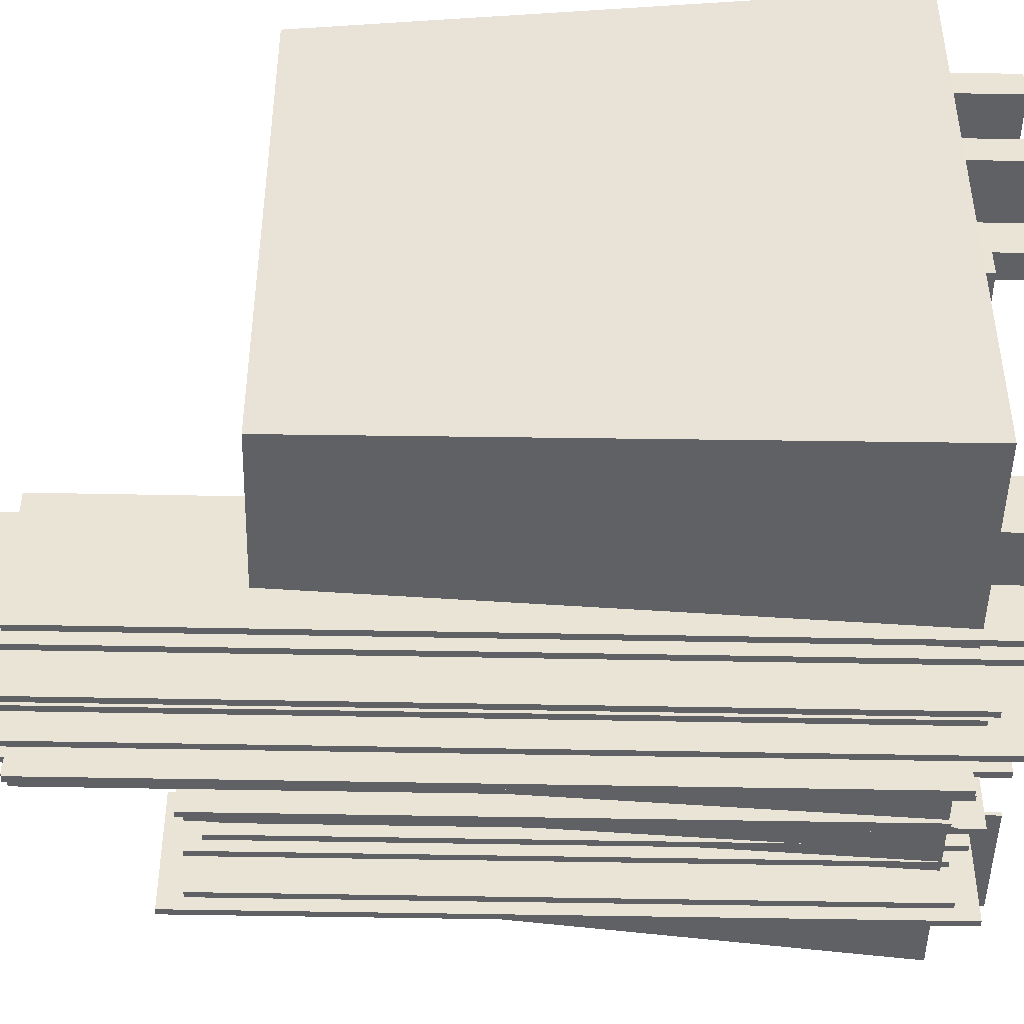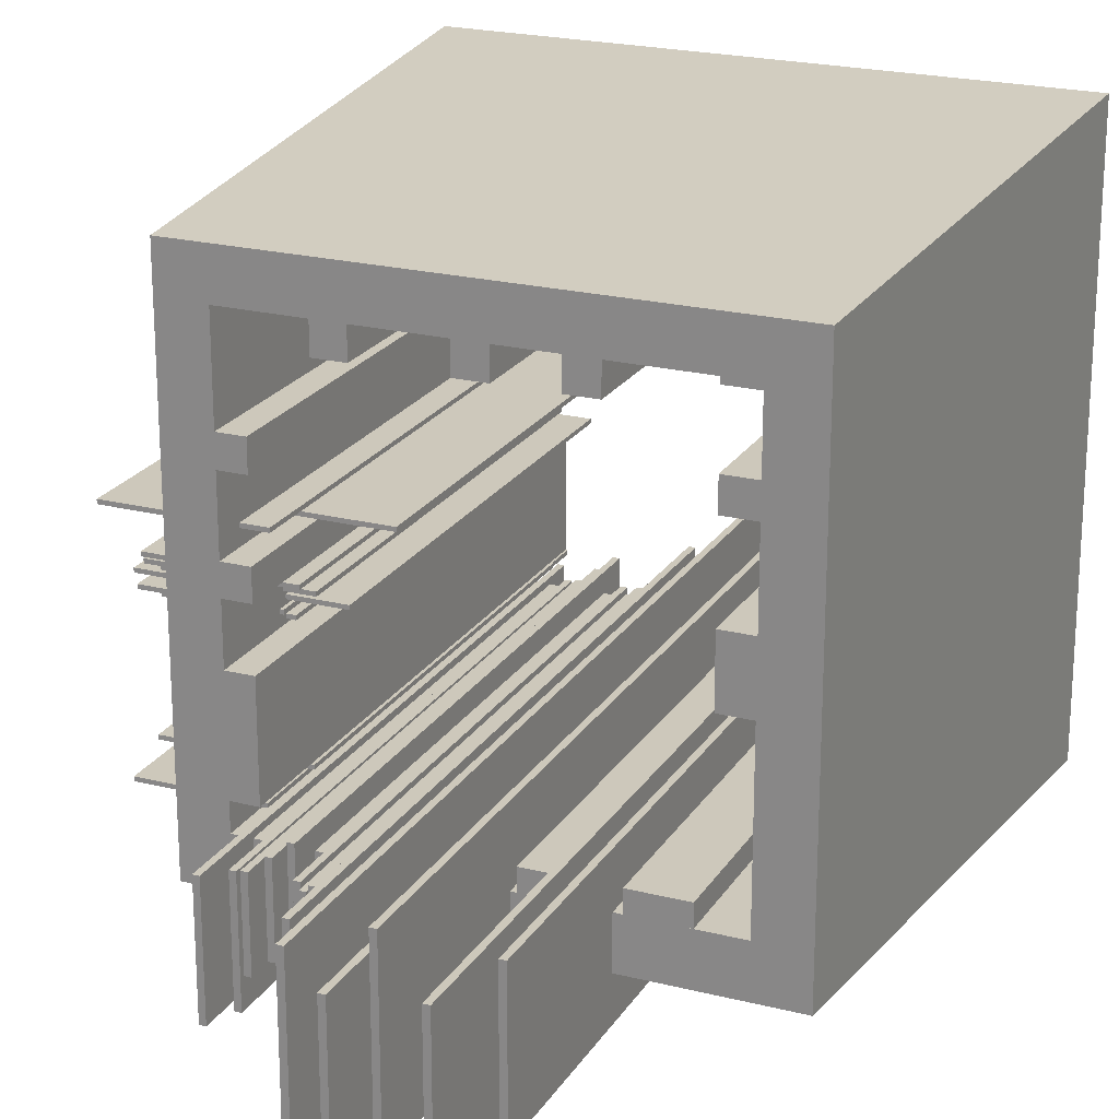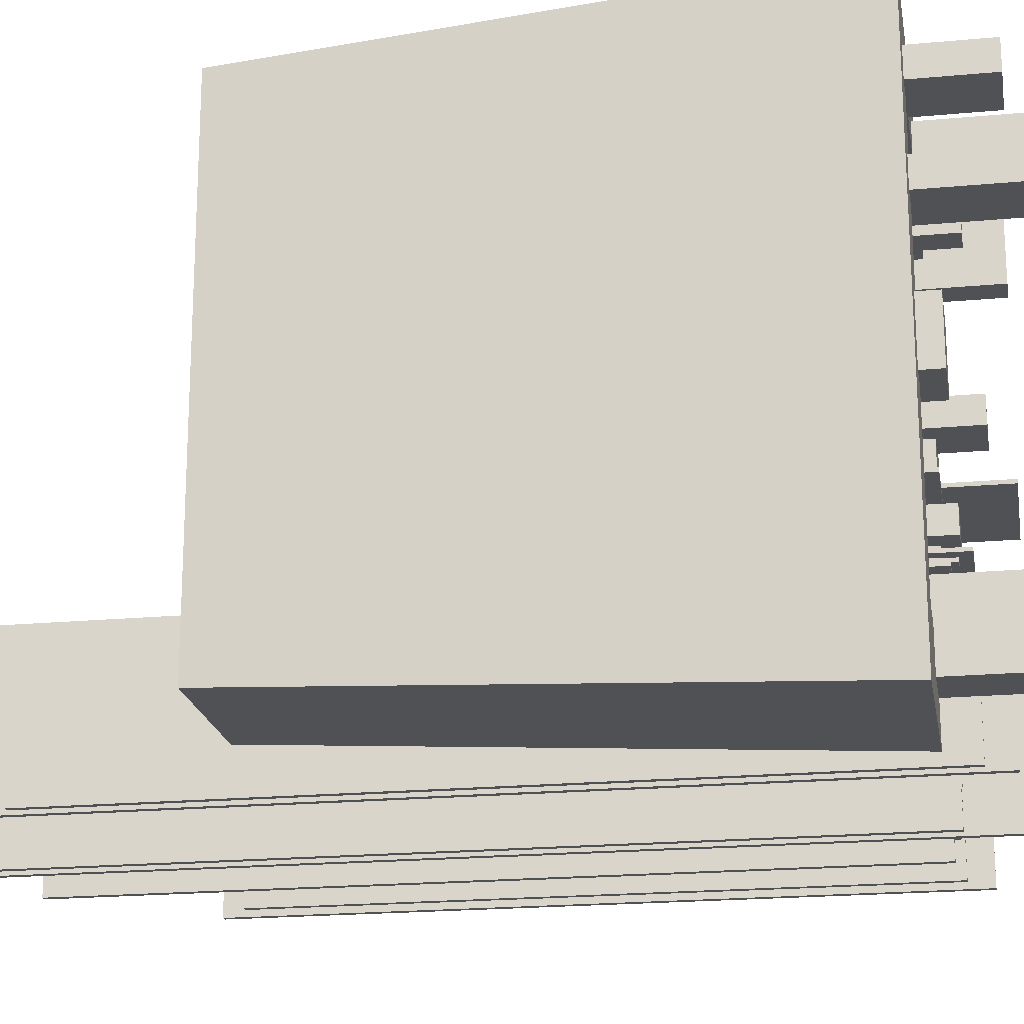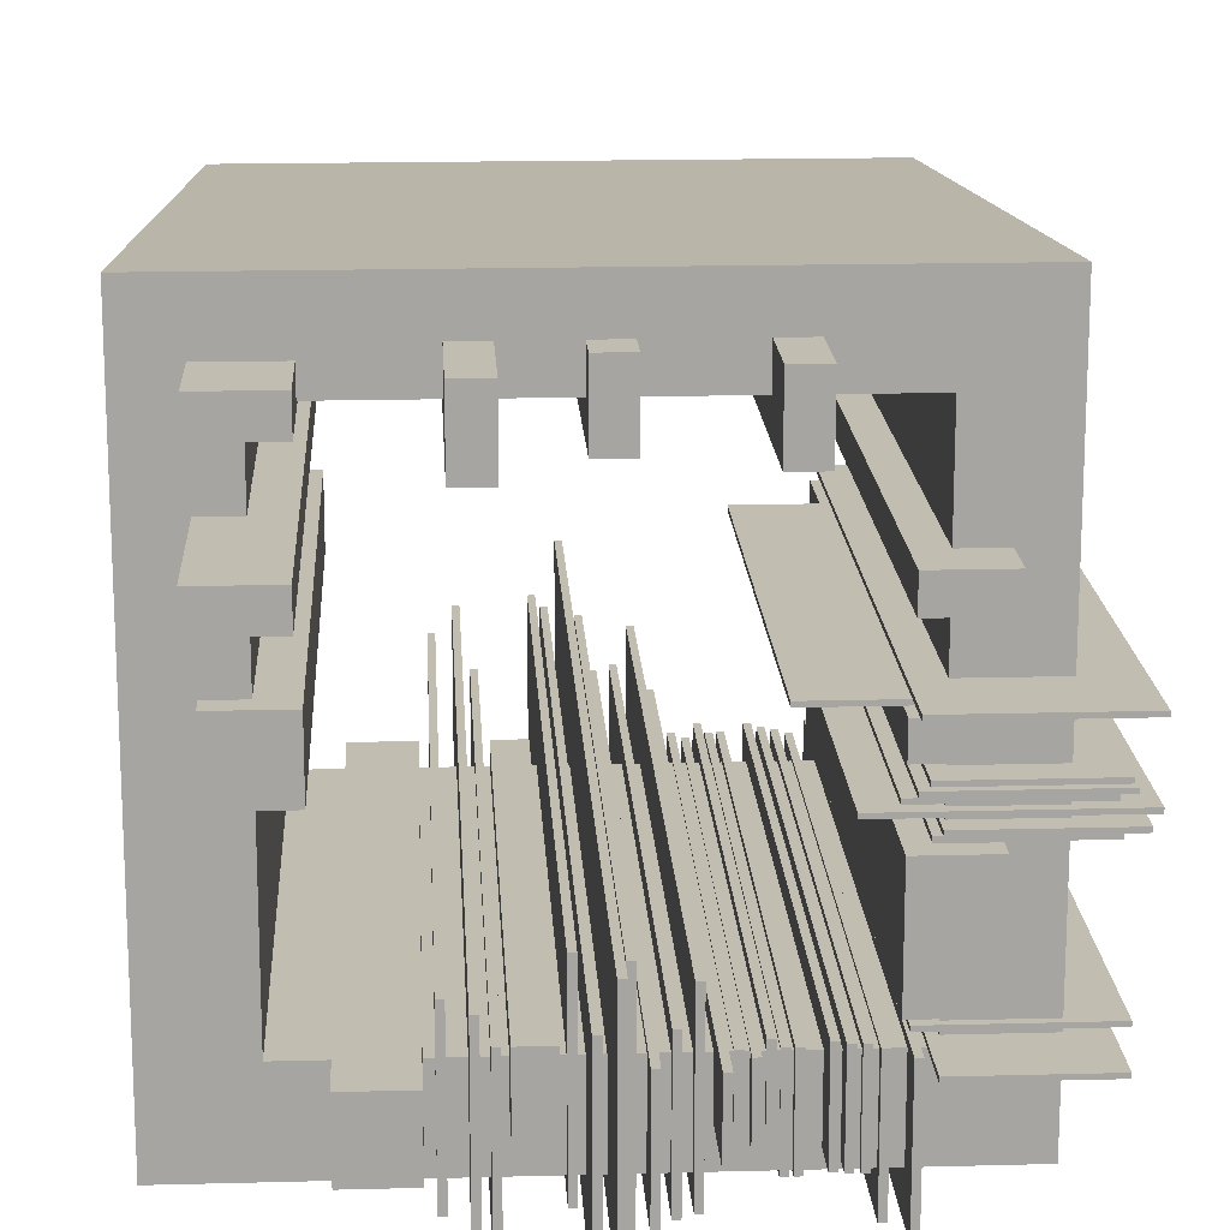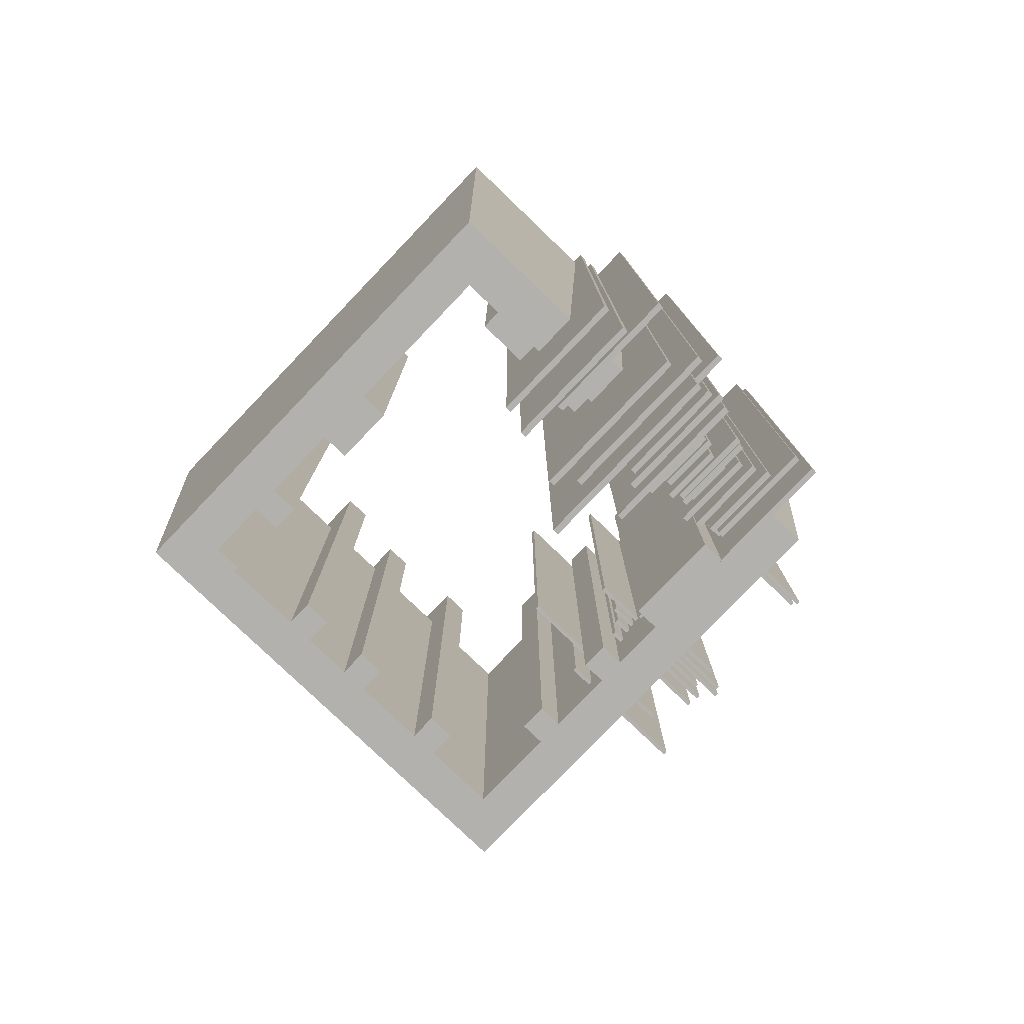
<metadata>
{"format":"obj","ext":"obj","renderer":"f3d","projection":"perspective","resolution":1024,"background":"white","views":[{"elev":-47.1,"azim":88.7,"up":"+Z"},{"elev":21.9,"azim":23.8,"up":"+Z"},{"elev":-20.2,"azim":99.7,"up":"+Z"},{"elev":16.7,"azim":176.9,"up":"+Z"},{"elev":-79.2,"azim":136.2,"up":"+Y"}]}
</metadata>
<code>
g default
v -514.6 -1836 -923.3
v -514.6 -1836 -636.2
v -514.6 185.7 -923.3
v -514.6 185.7 -636.2
v -493.9 185.7 -923.3
v -493.9 185.7 -636.2
v -493.9 -1836 -923.3
v -493.9 -1836 -636.2
v -476 -1791 -897.7
v -476 -1791 -610.6
v -476 230.3 -897.7
v -476 230.3 -610.6
v -455.3 230.3 -897.7
v -455.3 230.3 -610.6
v -455.3 -1791 -897.7
v -455.3 -1791 -610.6
v -415.2 -1878 -946.9
v -415.2 -1878 -659.7
v -415.2 143.1 -946.9
v -415.2 143.1 -659.7
v -394.5 143.1 -946.9
v -394.5 143.1 -659.7
v -394.5 -1878 -946.9
v -394.5 -1878 -659.7
v -387.9 -1901 -957.7
v -387.9 -1901 -670.6
v -387.9 120.6 -957.7
v -387.9 120.6 -670.6
v -367.2 120.6 -957.7
v -367.2 120.6 -670.6
v -367.2 -1901 -957.7
v -367.2 -1901 -670.6
v -325.8 -1871 -879.7
v -325.8 -1871 -672.5
v -325.8 162.2 -879.7
v -325.8 162.2 -672.5
v -305 162.2 -879.7
v -305 162.2 -672.5
v -305 -1871 -879.7
v -305 -1871 -672.5
v -358.3 -1907 -854.6
v -358.3 -1907 -647.3
v -358.3 126.8 -854.6
v -358.3 126.8 -647.3
v -337.5 126.8 -854.6
v -337.5 126.8 -647.3
v -337.5 -1907 -854.6
v -337.5 -1907 -647.3
v 361.3 -1688 -815.4
v 361.3 -1688 -608.1
v 361.3 430.4 -815.4
v 361.3 430.4 -608.1
v 540.5 430.4 -815.4
v 540.5 430.4 -608.1
v 540.5 -1688 -815.4
v 540.5 -1688 -608.1
v 87.11 -1688 -815.4
v 87.11 -1688 -608.1
v 87.11 230 -815.4
v 87.11 230 -608.1
v 185 230 -815.4
v 185 230 -608.1
v 185 -1688 -815.4
v 185 -1688 -608.1
v -292.2 -1912 -879.8
v -292.2 -1912 -672.6
v -292.2 121.8 -879.8
v -292.2 121.8 -672.6
v -271.3 121.8 -879.8
v -271.3 121.8 -672.6
v -271.3 -1912 -879.8
v -271.3 -1912 -672.6
v -430.4 -1688 596.9
v -430.4 -1688 804.1
v -430.4 346.1 596.9
v -430.4 346.1 804.1
v -332.5 346.1 596.9
v -332.5 346.1 804.1
v -332.5 -1688 596.9
v -332.5 -1688 804.1
v -1089 -1585 111.2
v -607.6 -1585 111.2
v -1089 342.5 111.2
v -607.6 342.5 111.2
v -1089 342.5 97.64
v -607.6 342.5 97.64
v -1089 -1585 97.64
v -607.6 -1585 97.64
v -1006 -1371 73.1
v -375.8 -1371 73.1
v -1006 127.6 73.1
v -375.8 127.6 73.1
v -1006 127.6 59.53
v -375.8 127.6 59.53
v -1006 -1371 59.53
v -375.8 -1371 59.53
v -1053 -1449 -71.04
v -647.4 -1449 -71.04
v -1053 206.5 -71.04
v -647.4 206.5 -71.04
v -1053 206.5 -84.61
v -647.4 206.5 -84.61
v -1053 -1449 -84.61
v -647.4 -1449 -84.61
v -1072 -1408 -107.8
v -629 -1408 -107.8
v -1072 165.2 -107.8
v -629 165.2 -107.8
v -1072 165.2 -121.4
v -629 165.2 -121.4
v -1072 -1408 -121.4
v -629 -1408 -121.4
v -1041 -1376 -132.5
v -598.4 -1376 -132.5
v -1041 133.5 -132.5
v -598.4 133.5 -132.5
v -1041 133.5 -146.1
v -598.4 133.5 -146.1
v -1041 -1376 -146.1
v -598.4 -1376 -146.1
v -1128 -1366 -158.1
v -511.6 -1366 -158.1
v -1128 143.9 -158.1
v -511.6 143.9 -158.1
v -1128 143.9 -171.6
v -511.6 143.9 -171.6
v -1128 -1366 -171.6
v -511.6 -1366 -171.6
v -1100 -1399 -186.2
v -679.7 -1399 -186.2
v -1100 176.7 -186.2
v -679.7 176.7 -186.2
v -1100 176.7 -199.8
v -679.7 176.7 -199.8
v -1100 -1399 -199.8
v -679.7 -1399 -199.8
v -1048 -1367 -210.4
v -662.1 -1367 -210.4
v -1048 145 -210.4
v -662.1 145 -210.4
v -1048 145 -224
v -662.1 145 -224
v -1048 -1367 -224
v -662.1 -1367 -224
v -647.6 -1954 -1068
v -647.6 -1954 -656.1
v -647.6 219.2 -1068
v -647.6 219.2 -656.1
v -626.9 219.2 -1068
v -626.9 219.2 -656.1
v -626.9 -1954 -1068
v -626.9 -1954 -656.1
v -1082 -1360 -620
v -627.5 -1360 -620
v -1082 138.3 -620
v -627.5 138.3 -620
v -1082 138.3 -633.6
v -627.5 138.3 -633.6
v -1082 -1360 -633.6
v -627.5 -1360 -633.6
v -1048 -1546 -651.5
v -662.1 -1546 -651.5
v -1048 324.3 -651.5
v -662.1 324.3 -651.5
v -1048 324.3 -665.1
v -662.1 324.3 -665.1
v -1048 -1546 -665.1
v -662.1 -1546 -665.1
v 314.5 -2283 -982.6
v 314.5 -2283 -508.8
v 314.5 217.7 -982.6
v 314.5 217.7 -508.8
v 335.4 217.7 -982.6
v 335.4 217.7 -508.8
v 335.4 -2283 -982.6
v 335.4 -2283 -508.8
v 247.5 -2528 -982.6
v 247.5 -2528 -508.8
v 247.5 301.1 -982.6
v 247.5 301.1 -508.8
v 268.3 301.1 -982.6
v 268.3 301.1 -508.8
v 268.3 -2528 -982.6
v 268.3 -2528 -508.8
v 202.4 -2383 -1115
v 202.4 -2383 -641.4
v 202.4 155.6 -1115
v 202.4 155.6 -641.4
v 223.2 155.6 -1115
v 223.2 155.6 -641.4
v 223.2 -2383 -1115
v 223.2 -2383 -641.4
v 48.16 -2383 -999.9
v 48.16 -2383 -439.2
v 48.16 155.6 -999.9
v 48.16 155.6 -439.2
v 68.99 155.6 -999.9
v 68.99 155.6 -439.2
v 68.99 -2383 -999.9
v 68.99 -2383 -439.2
v 9.159 -2556 -1084
v 9.159 -2556 -522.8
v 9.159 382.5 -1084
v 9.159 382.5 -522.8
v 29.99 382.5 -1084
v 29.99 382.5 -522.8
v 29.99 -2556 -1084
v 29.99 -2556 -522.8
v -34.56 -2655 -1022
v -34.56 -2655 -364.8
v -34.56 481.3 -1022
v -34.56 481.3 -364.8
v -13.73 481.3 -1022
v -13.73 481.3 -364.8
v -13.73 -2655 -1022
v -13.73 -2655 -364.8
v -72.09 -2299 -1128
v -72.09 -2299 -470.6
v -72.09 125.6 -1128
v -72.09 125.6 -470.6
v -51.25 125.6 -1128
v -51.25 125.6 -470.6
v -51.25 -2299 -1128
v -51.25 -2299 -470.6
v -115.5 -2410 -1024
v -115.5 -2410 -659
v -115.5 236.6 -1024
v -115.5 236.6 -659
v -94.64 236.6 -1024
v -94.64 236.6 -659
v -94.64 -2410 -1024
v -94.64 -2410 -659
v -164.8 -2319 -1037
v -164.8 -2319 -614.7
v -164.8 146 -1037
v -164.8 146 -614.7
v -144 146 -1037
v -144 146 -614.7
v -144 -2319 -1037
v -144 -2319 -614.7
v -210 -2309 -1019
v -210 -2309 -506.9
v -210 156.7 -1019
v -210 156.7 -506.9
v -189.2 156.7 -1019
v -189.2 156.7 -506.9
v -189.2 -2309 -1019
v -189.2 -2309 -506.9
v -251.5 -2128 -833.8
v -251.5 -2128 -626.5
v -251.5 337.6 -833.8
v -251.5 337.6 -626.5
v -230.6 337.6 -833.8
v -230.6 337.6 -626.5
v -230.6 -2128 -833.8
v -230.6 -2128 -626.5
v -590.5 -1878 -1056
v -590.5 -1878 -667.9
v -590.5 143.3 -1056
v -590.5 143.3 -667.9
v -569.8 143.3 -1056
v -569.8 143.3 -667.9
v -569.8 -1878 -1056
v -569.8 -1878 -667.9
v -554.1 -1886 -946.3
v -554.1 -1886 -659.2
v -554.1 135.5 -946.3
v -554.1 135.5 -659.2
v -533.4 135.5 -946.3
v -533.4 135.5 -659.2
v -533.4 -1886 -946.3
v -533.4 -1886 -659.2
v -812 -1688 48.22
v -604.7 -1688 48.22
v -812 172.1 48.22
v -604.7 172.1 48.22
v -812 172.1 -48.22
v -604.7 172.1 -48.22
v -812 -1688 -48.22
v -604.7 -1688 -48.22
v -812 -1688 378
v -604.7 -1688 378
v -812 265.9 378
v -604.7 265.9 378
v -812 265.9 281.5
v -604.7 265.9 281.5
v -812 -1688 281.5
v -604.7 -1688 281.5
v -840.5 -1688 840.5
v 840.5 -1688 840.5
v 944.9 115.4 944.9
v -944.9 115.4 944.9
v -944.9 115.4 -944.9
v 944.9 115.4 -944.9
v 840.5 -1688 -840.5
v -840.5 -1688 -840.5
v -690.7 -1688 690.7
v 683.2 -1688 690.7
v 683.2 115.4 690.7
v -690.7 115.4 690.7
v -690.7 115.4 -677.6
v 683.2 115.4 -677.6
v 683.2 -1688 -677.6
v -690.7 -1688 -677.6
v 202.7 -1688 596.9
v 202.7 -1688 804.1
v 202.7 430.4 596.9
v 202.7 430.4 804.1
v 300.6 430.4 596.9
v 300.6 430.4 804.1
v 300.6 -1688 596.9
v 300.6 -1688 804.1
v -71.28 -1688 596.9
v -71.28 -1688 804.1
v -71.28 230 596.9
v -71.28 230 804.1
v 26.59 230 596.9
v 26.59 230 804.1
v 26.59 -1688 596.9
v 26.59 -1688 804.1
v -812 -1688 -236.5
v -604.7 -1688 -236.5
v -812 182.9 -236.5
v -604.7 182.9 -236.5
v -812 182.9 -587.8
v -604.7 182.9 -587.8
v -812 -1688 -587.8
v -604.7 -1688 -587.8
v 582.3 -1688 91.27
v 789.5 -1688 91.27
v 582.3 182.9 91.27
v 789.5 182.9 91.27
v 582.3 182.9 -116.6
v 789.5 182.9 -116.6
v 582.3 -1688 -116.6
v 789.5 -1688 -116.6
v 582.3 -1688 463.4
v 789.5 -1688 463.4
v 582.3 594.8 463.4
v 789.5 594.8 463.4
v 582.3 594.8 365.6
v 789.5 594.8 365.6
v 582.3 -1688 365.6
v 789.5 -1688 365.6
v 582.3 -1688 769.3
v 789.5 -1688 769.3
v 582.3 359.6 769.3
v 789.5 359.6 769.3
v 582.3 359.6 671.4
v 789.5 359.6 671.4
v 582.3 -1688 671.4
v 789.5 -1688 671.4
g PitCity2uv:polySurface19
f 1 2 4 3
f 3 4 6 5
f 5 6 8 7
f 7 8 2 1
f 2 8 6 4
f 7 1 3 5
f 9 10 12 11
f 11 12 14 13
f 13 14 16 15
f 15 16 10 9
f 10 16 14 12
f 15 9 11 13
f 17 18 20 19
f 19 20 22 21
f 21 22 24 23
f 23 24 18 17
f 18 24 22 20
f 23 17 19 21
f 25 26 28 27
f 27 28 30 29
f 29 30 32 31
f 31 32 26 25
f 26 32 30 28
f 31 25 27 29
f 33 34 36 35
f 35 36 38 37
f 37 38 40 39
f 39 40 34 33
f 34 40 38 36
f 39 33 35 37
f 41 42 44 43
f 43 44 46 45
f 45 46 48 47
f 47 48 42 41
f 42 48 46 44
f 47 41 43 45
f 49 50 52 51
f 51 52 54 53
f 53 54 56 55
f 55 56 50 49
f 50 56 54 52
f 55 49 51 53
f 57 58 60 59
f 59 60 62 61
f 61 62 64 63
f 63 64 58 57
f 58 64 62 60
f 63 57 59 61
f 65 66 68 67
f 67 68 70 69
f 69 70 72 71
f 71 72 66 65
f 66 72 70 68
f 71 65 67 69
f 73 74 76 75
f 75 76 78 77
f 77 78 80 79
f 79 80 74 73
f 74 80 78 76
f 79 73 75 77
f 81 82 84 83
f 83 84 86 85
f 85 86 88 87
f 87 88 82 81
f 82 88 86 84
f 87 81 83 85
f 89 90 92 91
f 91 92 94 93
f 93 94 96 95
f 95 96 90 89
f 90 96 94 92
f 95 89 91 93
f 97 98 100 99
f 99 100 102 101
f 101 102 104 103
f 103 104 98 97
f 98 104 102 100
f 103 97 99 101
f 105 106 108 107
f 107 108 110 109
f 109 110 112 111
f 111 112 106 105
f 106 112 110 108
f 111 105 107 109
f 113 114 116 115
f 115 116 118 117
f 117 118 120 119
f 119 120 114 113
f 114 120 118 116
f 119 113 115 117
f 121 122 124 123
f 123 124 126 125
f 125 126 128 127
f 127 128 122 121
f 122 128 126 124
f 127 121 123 125
f 129 130 132 131
f 131 132 134 133
f 133 134 136 135
f 135 136 130 129
f 130 136 134 132
f 135 129 131 133
f 137 138 140 139
f 139 140 142 141
f 141 142 144 143
f 143 144 138 137
f 138 144 142 140
f 143 137 139 141
f 145 146 148 147
f 147 148 150 149
f 149 150 152 151
f 151 152 146 145
f 146 152 150 148
f 151 145 147 149
f 153 154 156 155
f 155 156 158 157
f 157 158 160 159
f 159 160 154 153
f 154 160 158 156
f 159 153 155 157
f 161 162 164 163
f 163 164 166 165
f 165 166 168 167
f 167 168 162 161
f 162 168 166 164
f 167 161 163 165
f 169 170 172 171
f 171 172 174 173
f 173 174 176 175
f 175 176 170 169
f 170 176 174 172
f 175 169 171 173
f 177 178 180 179
f 179 180 182 181
f 181 182 184 183
f 183 184 178 177
f 178 184 182 180
f 183 177 179 181
f 185 186 188 187
f 187 188 190 189
f 189 190 192 191
f 191 192 186 185
f 186 192 190 188
f 191 185 187 189
f 193 194 196 195
f 195 196 198 197
f 197 198 200 199
f 199 200 194 193
f 194 200 198 196
f 199 193 195 197
f 201 202 204 203
f 203 204 206 205
f 205 206 208 207
f 207 208 202 201
f 202 208 206 204
f 207 201 203 205
f 209 210 212 211
f 211 212 214 213
f 213 214 216 215
f 215 216 210 209
f 210 216 214 212
f 215 209 211 213
f 217 218 220 219
f 219 220 222 221
f 221 222 224 223
f 223 224 218 217
f 218 224 222 220
f 223 217 219 221
f 225 226 228 227
f 227 228 230 229
f 229 230 232 231
f 231 232 226 225
f 226 232 230 228
f 231 225 227 229
f 233 234 236 235
f 235 236 238 237
f 237 238 240 239
f 239 240 234 233
f 234 240 238 236
f 239 233 235 237
f 241 242 244 243
f 243 244 246 245
f 245 246 248 247
f 247 248 242 241
f 242 248 246 244
f 247 241 243 245
f 249 250 252 251
f 251 252 254 253
f 253 254 256 255
f 255 256 250 249
f 250 256 254 252
f 255 249 251 253
f 257 258 260 259
f 259 260 262 261
f 261 262 264 263
f 263 264 258 257
f 258 264 262 260
f 263 257 259 261
f 265 266 268 267
f 267 268 270 269
f 269 270 272 271
f 271 272 266 265
f 266 272 270 268
f 271 265 267 269
f 273 274 276 275
f 275 276 278 277
f 277 278 280 279
f 279 280 274 273
f 274 280 278 276
f 279 273 275 277
f 281 282 284 283
f 283 284 286 285
f 285 286 288 287
f 287 288 282 281
f 282 288 286 284
f 287 281 283 285
f 297 300 299 298
f 301 304 303 302
f 298 299 302 303
f 304 301 300 297
f 289 290 291 292
f 293 294 295 296
f 290 295 294 291
f 296 289 292 293
f 289 297 298 290
f 291 299 300 292
f 293 301 302 294
f 295 303 304 296
f 290 298 303 295
f 294 302 299 291
f 296 304 297 289
f 292 300 301 293
f 305 306 308 307
f 307 308 310 309
f 309 310 312 311
f 311 312 306 305
f 306 312 310 308
f 311 305 307 309
f 313 314 316 315
f 315 316 318 317
f 317 318 320 319
f 319 320 314 313
f 314 320 318 316
f 319 313 315 317
f 321 322 324 323
f 323 324 326 325
f 325 326 328 327
f 327 328 322 321
f 322 328 326 324
f 327 321 323 325
f 329 330 332 331
f 331 332 334 333
f 333 334 336 335
f 335 336 330 329
f 330 336 334 332
f 335 329 331 333
f 337 338 340 339
f 339 340 342 341
f 341 342 344 343
f 343 344 338 337
f 338 344 342 340
f 343 337 339 341
f 345 346 348 347
f 347 348 350 349
f 349 350 352 351
f 351 352 346 345
f 346 352 350 348
f 351 345 347 349

</code>
